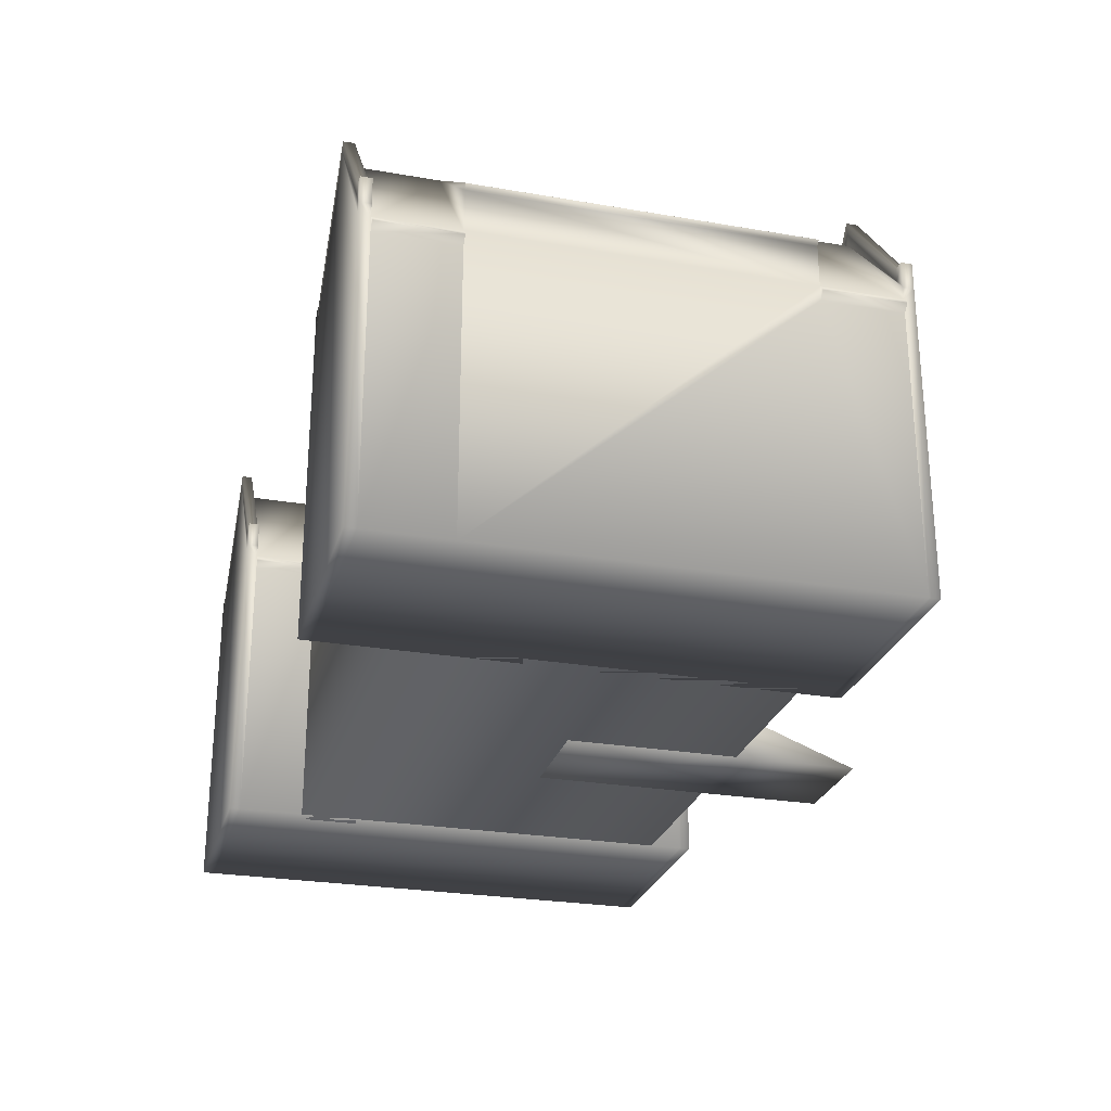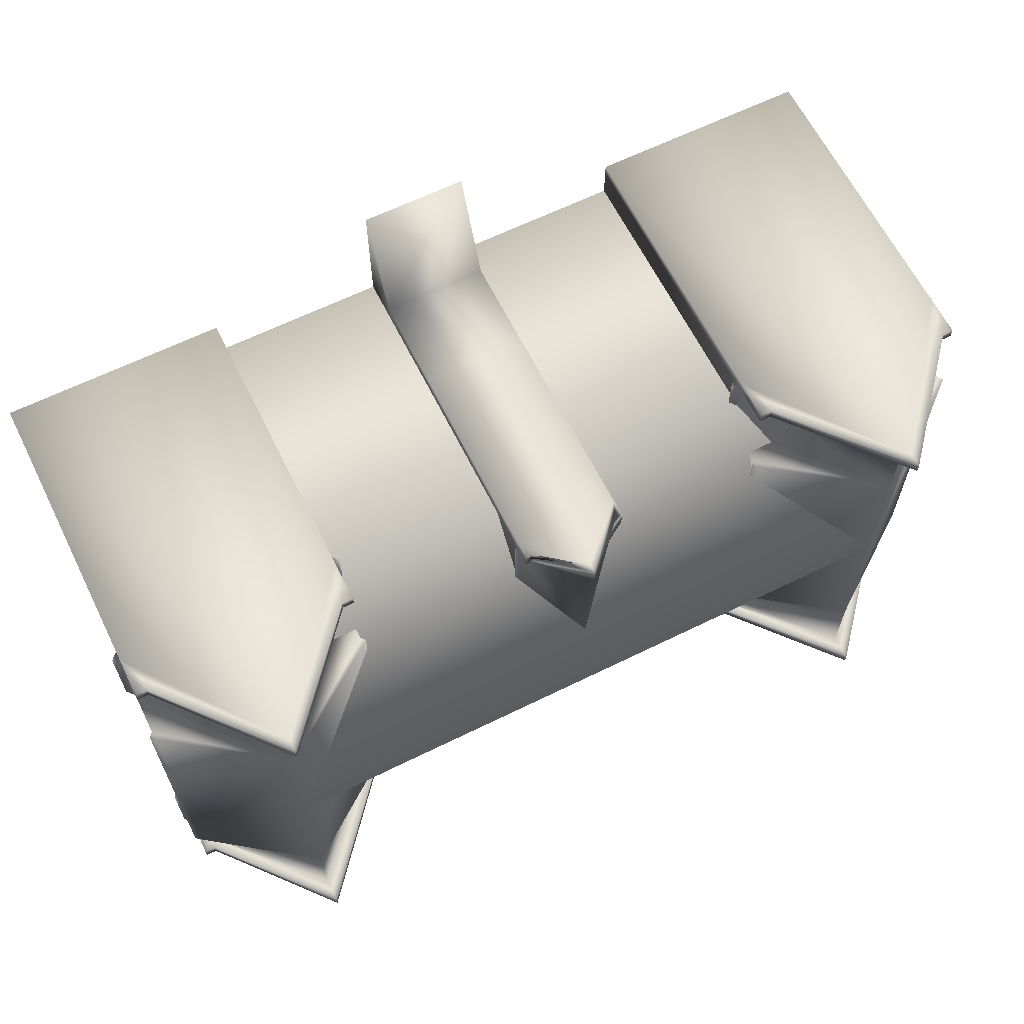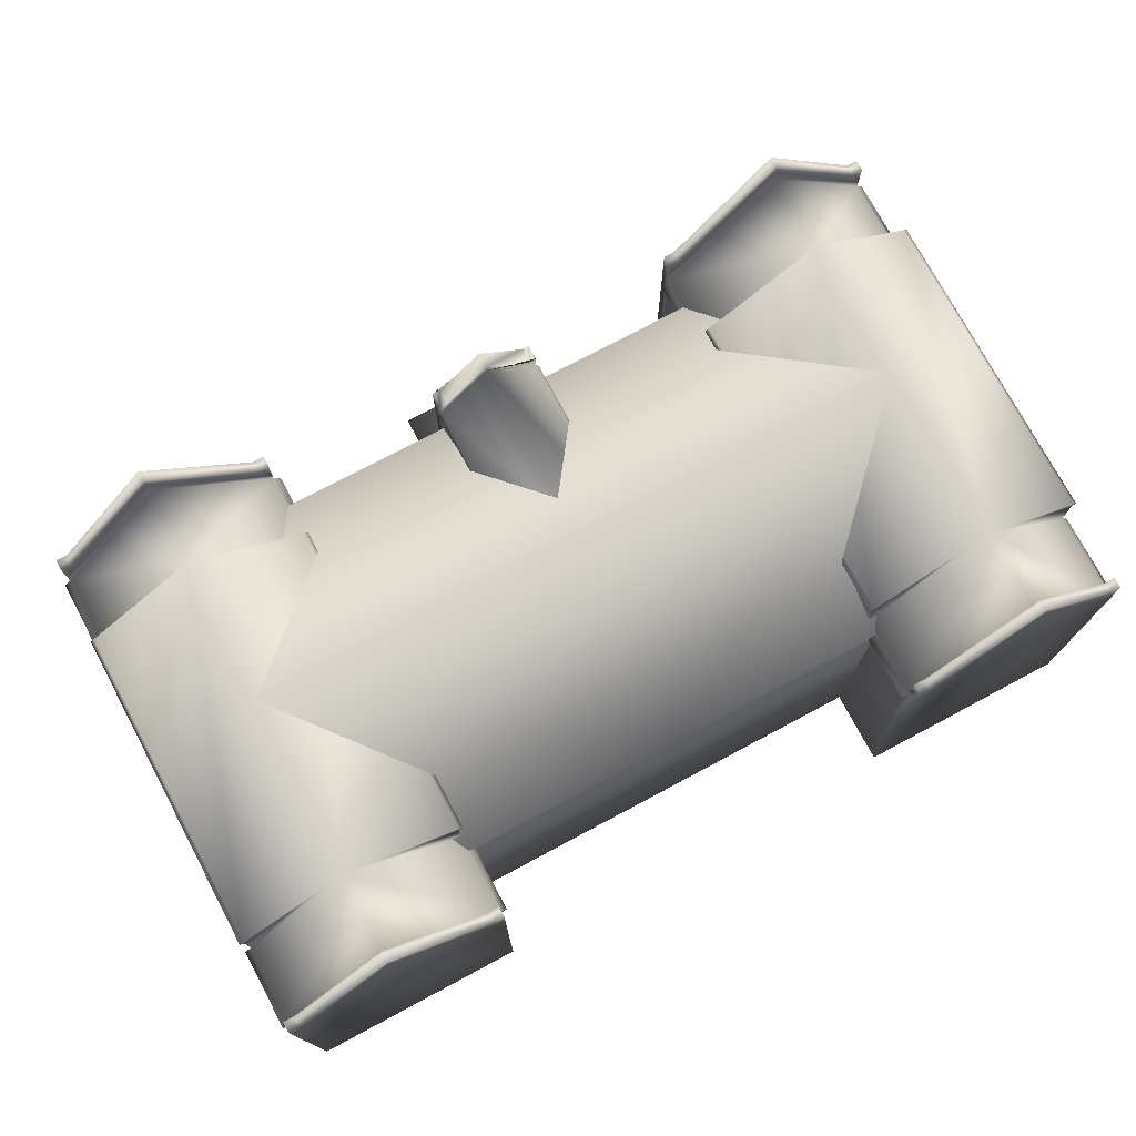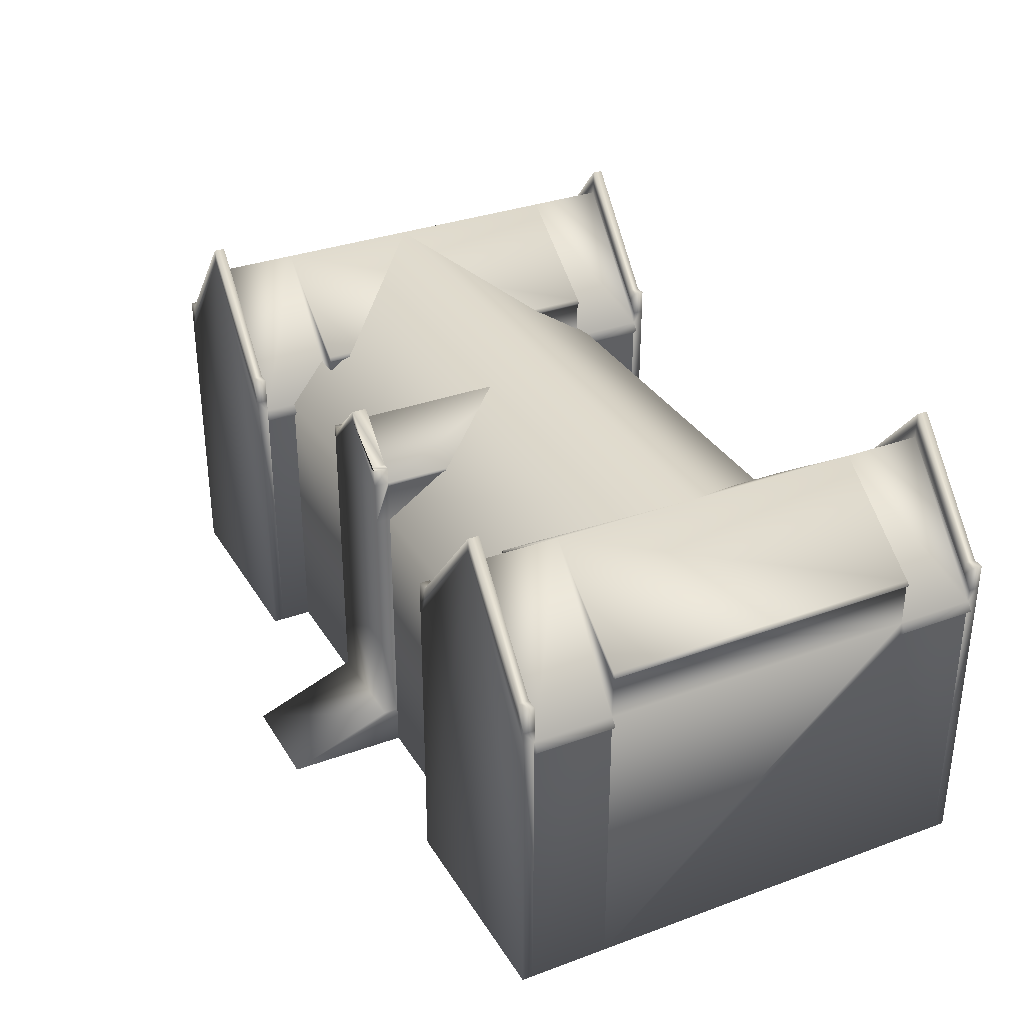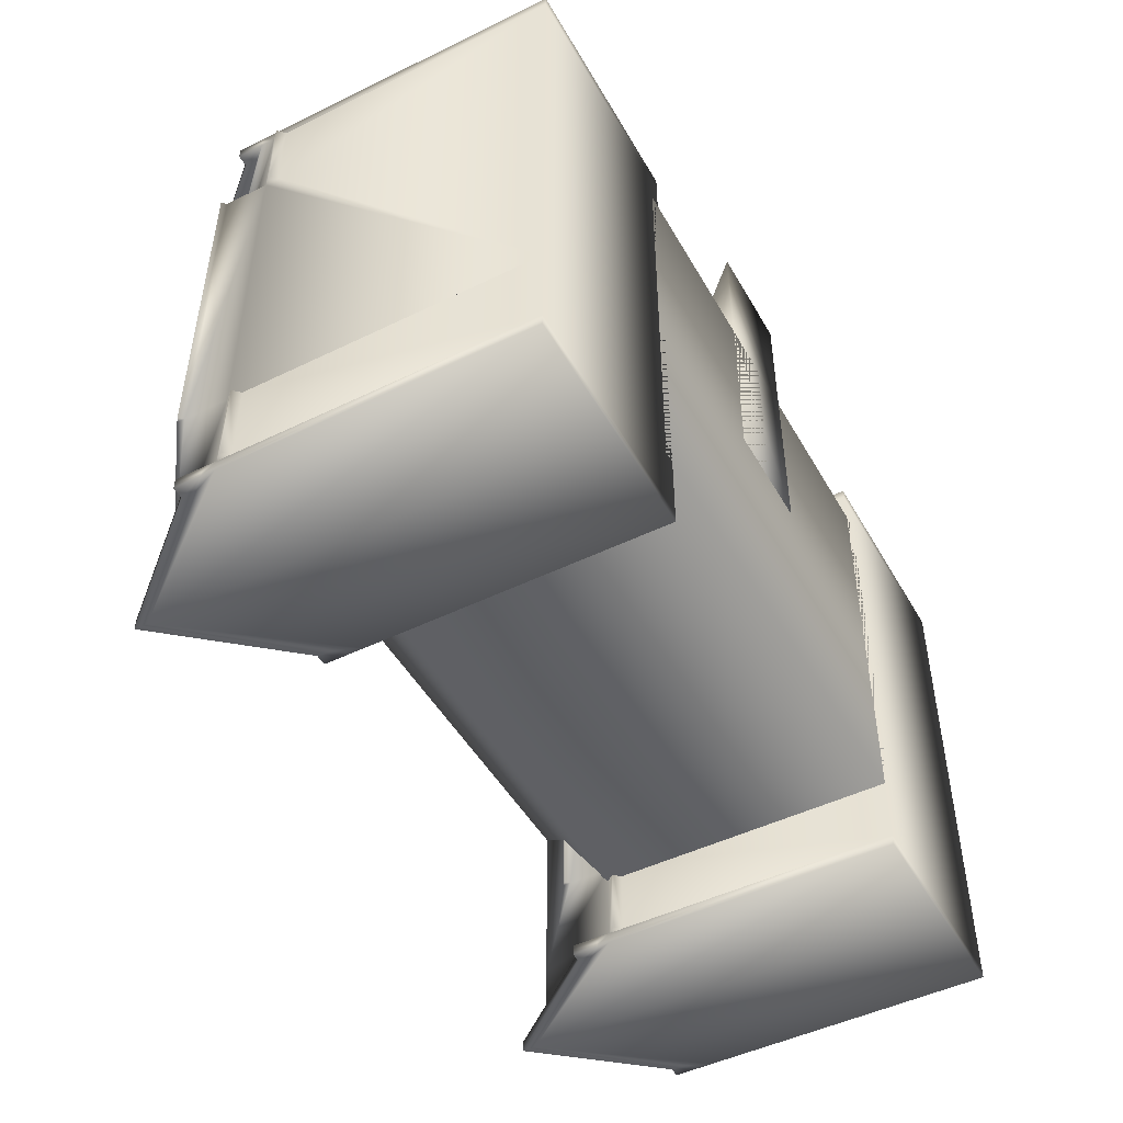
<metadata>
{"format":"obj","ext":"obj","renderer":"f3d","projection":"perspective","resolution":1024,"background":"white","views":[{"elev":-26.4,"azim":-105.2,"up":"+Y"},{"elev":63.8,"azim":153.6,"up":"+Z"},{"elev":74.9,"azim":151.9,"up":"+Y"},{"elev":32.9,"azim":63.2,"up":"+Y"},{"elev":-48.3,"azim":-61.4,"up":"+Z"}]}
</metadata>
<code>
v  -45.97 0 -117.3
v  -60.01 0 -117.3
v  -60.01 17.6 -117.3
v  -45.97 17.6 -117.3
v  -40.19 25.37 -105.8
v  -60.01 25.37 -105.8
v  -45.97 0 -94.32
v  -60.01 0 -94.32
v  -60.01 17.6 -94.32
v  -45.97 17.6 -94.32
v  -74.04 0 -117.3
v  -74.04 17.6 -117.3
v  -79.99 25.37 -105.8
v  -74.04 0 -94.32
v  -74.04 17.6 -94.32
v  -63.38 0 -86.98
v  -63.38 0 -94.31
v  -57.08 0 -94.31
v  -57.08 0 -86.98
v  -63.38 21.39 -93.4
v  -62.91 21.39 -93.4
v  -62.91 21.39 -94.31
v  -63.38 21.39 -94.31
v  -57.08 2.479 -93.4
v  -63.38 2.479 -93.4
v  -57.08 2.479 -94.31
v  -57.08 0 -104.6
v  -63.38 0 -104.6
v  -63.38 2.479 -104.6
v  -57.08 2.479 -104.6
v  -63.38 2.479 -94.31
v  -63.38 17.65 -93.4
v  -57.08 17.65 -93.4
v  -57.08 20.33 -93.4
v  -60.23 23.42 -93.4
v  -63.38 20.33 -93.4
v  -57.08 17.65 -94.31
v  -57.08 20.07 -94.31
v  -57.08 20.33 -94.31
v  -57.08 17.65 -104.6
v  -63.38 17.65 -104.6
v  -63.38 20.07 -104.6
v  -57.08 20.07 -104.6
v  -63.38 17.65 -94.31
v  -63.38 20.07 -94.31
v  -60.23 24.01 -93.4
v  -57.55 21.39 -93.4
v  -57.55 21.39 -94.31
v  -60.23 24.01 -94.31
v  -60.23 23.42 -94.31
v  -60.23 23.42 -104.6
v  -63.38 20.33 -104.6
v  -63.38 20.33 -94.31
v  -57.08 20.33 -104.6
v  -57.08 21.39 -93.4
v  -57.08 21.39 -94.31
v  -63.5 20.22 -94.31
v  -63.5 20.22 -104.6
v  -56.96 20.22 -104.6
v  -56.96 20.22 -94.31
v  -57.08 8.183 -93.4
v  -63.38 8.183 -93.4
v  -57.08 8.183 -94.31
v  -63.38 8.183 -104.6
v  -57.08 8.183 -104.6
v  -63.38 8.183 -94.31
v  -46.81 0 -91.73
v  -40.18 0 -91.73
v  -40.18 25.4 -91.73
v  -46.81 17.6 -91.73
v  -46.81 0 -97.16
v  -40.18 0 -97.16
v  -40.18 0 -92.39
v  -46.81 0 -92.39
v  -47.2 17.14 -97.16
v  -46.81 16.72 -97.16
v  -46.81 16.72 -92.39
v  -47.2 17.14 -92.39
v  -40.18 25.4 -97.16
v  -46.81 17.6 -97.16
v  -46.81 17.6 -92.39
v  -40.18 25.4 -92.39
v  -46.8 20.59 -97.16
v  -46.8 20.14 -97.16
v  -46.81 19.95 -92.39
v  -46.81 19.95 -91.73
v  -46.14 19.95 -91.73
v  -46.14 19.95 -92.39
v  -46.81 18.39 -92.39
v  -46.14 19.17 -92.39
v  -40.18 26.18 -92.39
v  -46.81 18.39 -91.73
v  -40.18 26.18 -91.73
v  -46.14 19.17 -91.73
v  -40.18 26.97 -91.73
v  -40.18 26.97 -92.39
v  -47.04 20.4 -97.16
v  -33.56 0 -91.73
v  -33.56 17.6 -91.73
v  -33.56 0 -97.16
v  -33.56 0 -92.39
v  -33.17 17.14 -97.16
v  -33.17 17.14 -92.39
v  -33.56 16.72 -92.39
v  -33.56 16.72 -97.16
v  -33.56 17.6 -92.39
v  -33.56 17.6 -97.16
v  -33.57 20.59 -97.16
v  -33.57 20.59 -116.5
v  -40.18 25.4 -116.5
v  -33.56 0 -116.5
v  -33.56 16.72 -116.5
v  -33.56 17.6 -116.5
v  -33.57 20.14 -97.16
v  -33.56 19.95 -92.39
v  -34.23 19.95 -92.39
v  -34.23 19.95 -91.73
v  -33.56 19.95 -91.73
v  -34.23 19.17 -92.39
v  -33.56 18.39 -92.39
v  -33.56 18.39 -91.73
v  -34.23 19.17 -91.73
v  -33.33 20.4 -97.16
v  -46.81 0 -116.5
v  -40.18 0 -116.5
v  -46.8 20.14 -116.5
v  -46.81 17.6 -116.5
v  -33.57 20.14 -116.5
v  -46.81 0 -121.9
v  -46.81 17.6 -121.9
v  -40.18 25.4 -121.9
v  -40.18 0 -121.9
v  -46.81 0 -121.2
v  -40.18 0 -121.2
v  -47.2 17.14 -116.5
v  -47.2 17.14 -121.2
v  -46.81 16.72 -121.2
v  -46.81 16.72 -116.5
v  -40.18 25.4 -121.2
v  -46.81 17.6 -121.2
v  -46.8 20.59 -116.5
v  -47.04 20.4 -116.5
v  -46.81 19.95 -121.2
v  -46.14 19.95 -121.2
v  -46.14 19.95 -121.9
v  -46.81 19.95 -121.9
v  -40.18 26.18 -121.2
v  -46.14 19.17 -121.2
v  -46.81 18.39 -121.2
v  -46.81 18.39 -121.9
v  -46.14 19.17 -121.9
v  -40.18 26.18 -121.9
v  -40.18 26.97 -121.2
v  -40.18 26.97 -121.9
v  -33.56 0 -121.9
v  -33.56 17.6 -121.9
v  -33.56 0 -121.2
v  -33.17 17.14 -116.5
v  -33.56 16.72 -121.2
v  -33.17 17.14 -121.2
v  -33.56 17.6 -121.2
v  -33.33 20.4 -116.5
v  -33.56 19.95 -121.2
v  -33.56 19.95 -121.9
v  -34.23 19.95 -121.9
v  -34.23 19.95 -121.2
v  -33.56 18.39 -121.2
v  -34.23 19.17 -121.2
v  -33.56 18.39 -121.9
v  -34.23 19.17 -121.9
v  -86.61 0 -91.73
v  -79.99 0 -91.73
v  -79.99 25.4 -91.73
v  -86.61 17.6 -91.73
v  -86.61 0 -97.16
v  -79.99 0 -97.16
v  -79.99 0 -92.39
v  -86.61 0 -92.39
v  -87 17.14 -97.16
v  -86.61 16.72 -97.16
v  -86.61 16.72 -92.39
v  -87 17.14 -92.39
v  -79.99 25.4 -97.16
v  -86.61 17.6 -97.16
v  -86.61 17.6 -92.39
v  -79.99 25.4 -92.39
v  -86.61 20.59 -97.16
v  -86.61 20.14 -97.16
v  -86.61 19.95 -92.39
v  -86.61 19.95 -91.73
v  -85.95 19.95 -91.73
v  -85.95 19.95 -92.39
v  -86.61 18.39 -92.39
v  -85.95 19.17 -92.39
v  -79.99 26.18 -92.39
v  -86.61 18.39 -91.73
v  -79.99 26.18 -91.73
v  -85.95 19.17 -91.73
v  -79.99 26.97 -91.73
v  -79.99 26.97 -92.39
v  -86.84 20.4 -97.16
v  -73.37 0 -91.73
v  -73.37 17.6 -91.73
v  -73.37 0 -97.16
v  -73.37 0 -92.39
v  -72.97 17.14 -97.16
v  -72.97 17.14 -92.39
v  -73.37 16.72 -92.39
v  -73.37 16.72 -97.16
v  -73.37 17.6 -92.39
v  -73.37 17.6 -97.16
v  -73.37 20.59 -97.16
v  -73.37 20.59 -116.5
v  -79.99 25.4 -116.5
v  -73.37 0 -116.5
v  -73.37 16.72 -116.5
v  -73.37 17.6 -116.5
v  -73.37 20.14 -97.16
v  -73.37 19.95 -92.39
v  -74.03 19.95 -92.39
v  -74.03 19.95 -91.73
v  -73.37 19.95 -91.73
v  -74.03 19.17 -92.39
v  -73.37 18.39 -92.39
v  -73.37 18.39 -91.73
v  -74.03 19.17 -91.73
v  -73.13 20.4 -97.16
v  -86.61 0 -116.5
v  -79.99 0 -116.5
v  -86.61 20.14 -116.5
v  -86.61 17.6 -116.5
v  -73.37 20.14 -116.5
v  -86.61 0 -121.9
v  -86.61 17.6 -121.9
v  -79.99 25.4 -121.9
v  -79.99 0 -121.9
v  -86.61 0 -121.2
v  -79.99 0 -121.2
v  -87 17.14 -116.5
v  -87 17.14 -121.2
v  -86.61 16.72 -121.2
v  -86.61 16.72 -116.5
v  -79.99 25.4 -121.2
v  -86.61 17.6 -121.2
v  -86.61 20.59 -116.5
v  -86.84 20.4 -116.5
v  -86.61 19.95 -121.2
v  -85.95 19.95 -121.2
v  -85.95 19.95 -121.9
v  -86.61 19.95 -121.9
v  -79.99 26.18 -121.2
v  -85.95 19.17 -121.2
v  -86.61 18.39 -121.2
v  -86.61 18.39 -121.9
v  -85.95 19.17 -121.9
v  -79.99 26.18 -121.9
v  -79.99 26.97 -121.2
v  -79.99 26.97 -121.9
v  -73.37 0 -121.9
v  -73.37 17.6 -121.9
v  -73.37 0 -121.2
v  -72.97 17.14 -116.5
v  -73.37 16.72 -121.2
v  -72.97 17.14 -121.2
v  -73.37 17.6 -121.2
v  -73.13 20.4 -116.5
v  -73.37 19.95 -121.2
v  -73.37 19.95 -121.9
v  -74.03 19.95 -121.9
v  -74.03 19.95 -121.2
v  -73.37 18.39 -121.2
v  -74.03 19.17 -121.2
v  -73.37 18.39 -121.9
v  -74.03 19.17 -121.9
o univ_medhall
g univ_medhall
f 1 2 3 4
f 5 4 3 6
f 2 1 7 8
f 9 10 5 6
f 8 7 10 9
f 11 12 3 2
f 13 6 3 12
f 2 8 14 11
f 9 6 13 15
f 8 9 15 14
f 16 17 18 19
f 20 21 22 23
f 16 19 24 25
f 19 18 26 24
f 27 28 29 30
f 28 17 31 29
f 32 33 34 35 36
f 33 37 38 39 34
f 40 41 42 43
f 41 44 45 42
f 46 47 48 49
f 17 28 27 18
f 50 51 52 53
f 18 27 30 26
f 17 16 25 31
f 37 40 43 38
f 44 32 36 53 45
f 39 54 51 50
f 36 35 46 21 20
f 35 34 55 47 46
f 34 39 56 55
f 39 50 49 48 56
f 50 53 23 22 49
f 53 36 20 23
f 47 55 56 48
f 21 46 49 22
f 42 52 51 54 43
f 45 57 58 42
f 43 59 60 38
f 53 52 58 57
f 52 42 58
f 45 53 57
f 54 39 60 59
f 39 38 60
f 43 54 59
f 24 61 62 25
f 26 63 61 24
f 29 64 65 30
f 31 66 64 29
f 30 65 63 26
f 25 62 66 31
f 61 33 32 62
f 63 37 33 61
f 64 41 40 65
f 66 44 41 64
f 65 40 37 63
f 62 32 44 66
f 67 68 69 70
f 71 72 73 74
f 75 76 77 78
f 79 80 81 82
f 79 83 84 80
f 73 68 67 74
f 74 67 70 81 77
f 85 86 87 88
f 82 81 89 90 91
f 81 70 92 89
f 70 69 93 94 92
f 87 95 96 88
f 91 90 88 96
f 90 89 85 88
f 89 92 86 85
f 92 94 87 86
f 94 93 95 87
f 76 71 74 77
f 81 80 75 78
f 80 76 75
f 77 81 78
f 84 83 97
f 98 99 69 68
f 100 101 73 72
f 102 103 104 105
f 79 82 106 107
f 79 108 109 110
f 100 111 112 113 107 105
f 79 107 114 108
f 73 101 98 68
f 101 104 106 99 98
f 115 116 117 118
f 82 91 119 120 106
f 106 120 121 99
f 99 121 122 93 69
f 117 116 96 95
f 91 96 116 119
f 119 116 115 120
f 120 115 118 121
f 121 118 117 122
f 122 117 95 93
f 105 104 101 100
f 106 103 102 107
f 107 102 105
f 104 103 106
f 114 123 108
f 72 71 124 125
f 80 84 126 127
f 114 107 113 128
f 129 130 131 132
f 124 133 134 125
f 135 136 137 138
f 110 139 140 127
f 110 141 83 79
f 124 71 76 80 127 138
f 142 126 84 97
f 110 127 126 141
f 134 133 129 132
f 133 137 140 130 129
f 143 144 145 146
f 139 147 148 149 140
f 140 149 150 130
f 130 150 151 152 131
f 145 144 153 154
f 147 153 144 148
f 148 144 143 149
f 149 143 146 150
f 150 146 145 151
f 151 145 154 152
f 138 137 133 124
f 140 136 135 127
f 127 135 138
f 137 136 140
f 141 142 97 83
f 126 142 141
f 155 132 131 156
f 111 125 134 157
f 158 112 159 160
f 110 113 161 139
f 162 123 114 128
f 110 109 128 113
f 134 132 155 157
f 157 155 156 161 159
f 163 164 165 166
f 139 161 167 168 147
f 161 156 169 167
f 156 131 152 170 169
f 165 154 153 166
f 147 168 166 153
f 168 167 163 166
f 167 169 164 163
f 169 170 165 164
f 170 152 154 165
f 112 111 157 159
f 161 113 158 160
f 113 112 158
f 159 161 160
f 109 108 123 162
f 128 109 162
f 100 72 125 111
f 171 172 173 174
f 175 176 177 178
f 179 180 181 182
f 183 184 185 186
f 183 187 188 184
f 177 172 171 178
f 178 171 174 185 181
f 189 190 191 192
f 186 185 193 194 195
f 185 174 196 193
f 174 173 197 198 196
f 191 199 200 192
f 195 194 192 200
f 194 193 189 192
f 193 196 190 189
f 196 198 191 190
f 198 197 199 191
f 180 175 178 181
f 185 184 179 182
f 184 180 179
f 181 185 182
f 188 187 201
f 202 203 173 172
f 204 205 177 176
f 206 207 208 209
f 183 186 210 211
f 183 212 213 214
f 204 215 216 217 211 209
f 183 211 218 212
f 177 205 202 172
f 205 208 210 203 202
f 219 220 221 222
f 186 195 223 224 210
f 210 224 225 203
f 203 225 226 197 173
f 221 220 200 199
f 195 200 220 223
f 223 220 219 224
f 224 219 222 225
f 225 222 221 226
f 226 221 199 197
f 209 208 205 204
f 210 207 206 211
f 211 206 209
f 208 207 210
f 218 227 212
f 176 175 228 229
f 184 188 230 231
f 218 211 217 232
f 233 234 235 236
f 228 237 238 229
f 239 240 241 242
f 214 243 244 231
f 214 245 187 183
f 228 175 180 184 231 242
f 246 230 188 201
f 214 231 230 245
f 238 237 233 236
f 237 241 244 234 233
f 247 248 249 250
f 243 251 252 253 244
f 244 253 254 234
f 234 254 255 256 235
f 249 248 257 258
f 251 257 248 252
f 252 248 247 253
f 253 247 250 254
f 254 250 249 255
f 255 249 258 256
f 242 241 237 228
f 244 240 239 231
f 231 239 242
f 241 240 244
f 245 246 201 187
f 230 246 245
f 259 236 235 260
f 215 229 238 261
f 262 216 263 264
f 214 217 265 243
f 266 227 218 232
f 214 213 232 217
f 238 236 259 261
f 261 259 260 265 263
f 267 268 269 270
f 243 265 271 272 251
f 265 260 273 271
f 260 235 256 274 273
f 269 258 257 270
f 251 272 270 257
f 272 271 267 270
f 271 273 268 267
f 273 274 269 268
f 274 256 258 269
f 216 215 261 263
f 265 217 262 264
f 217 216 262
f 263 265 264
f 213 212 227 266
f 232 213 266
f 204 176 229 215

</code>
